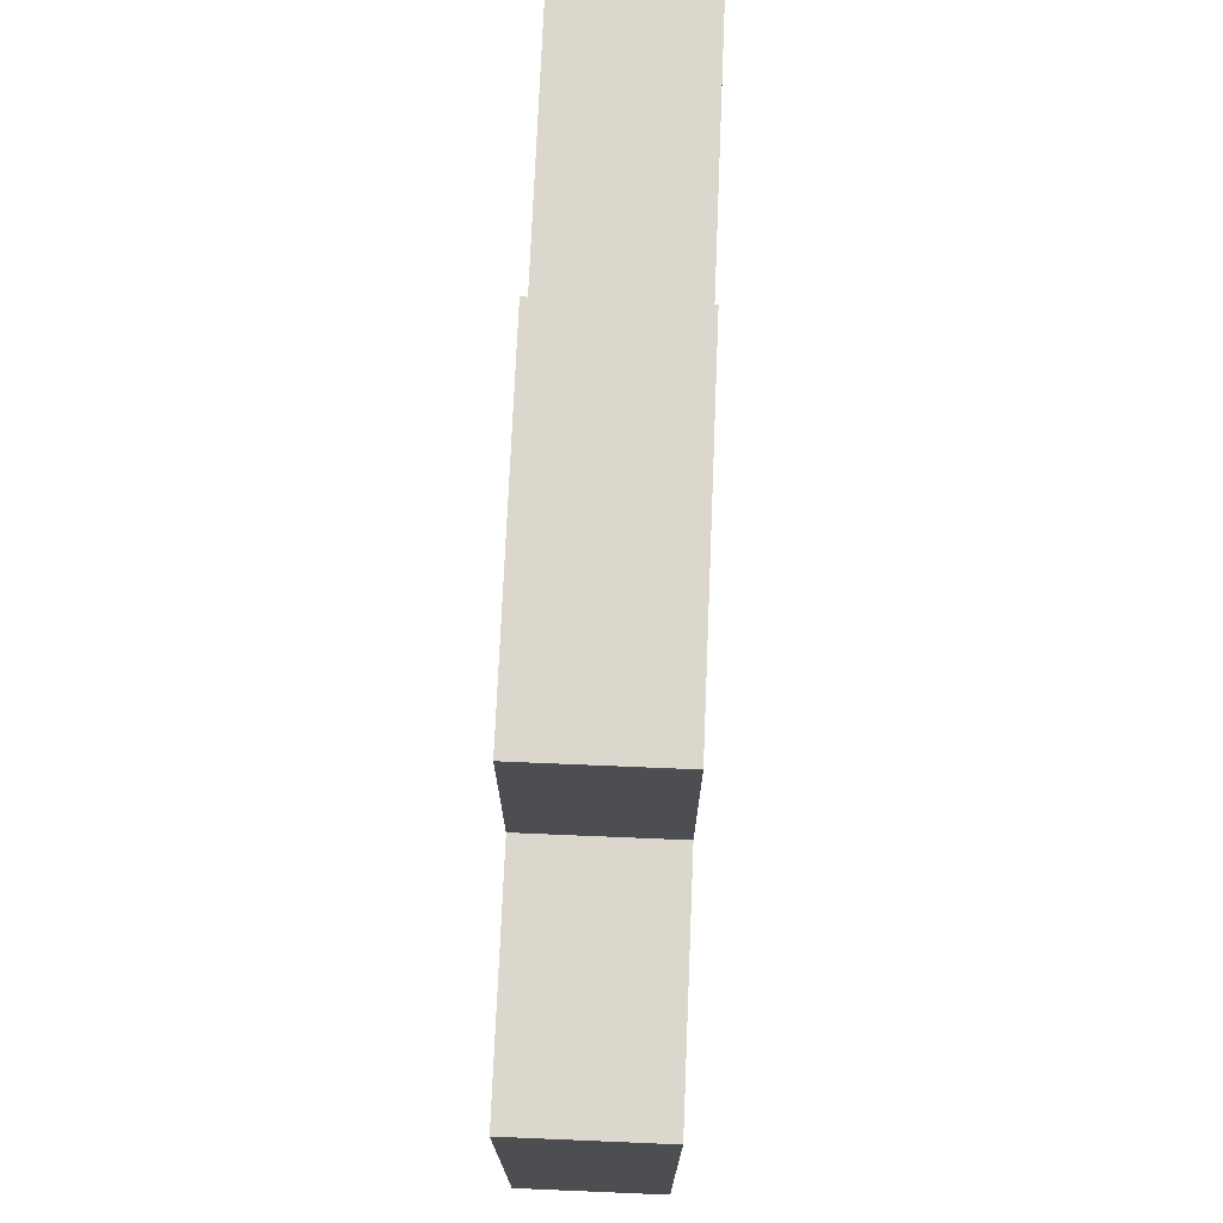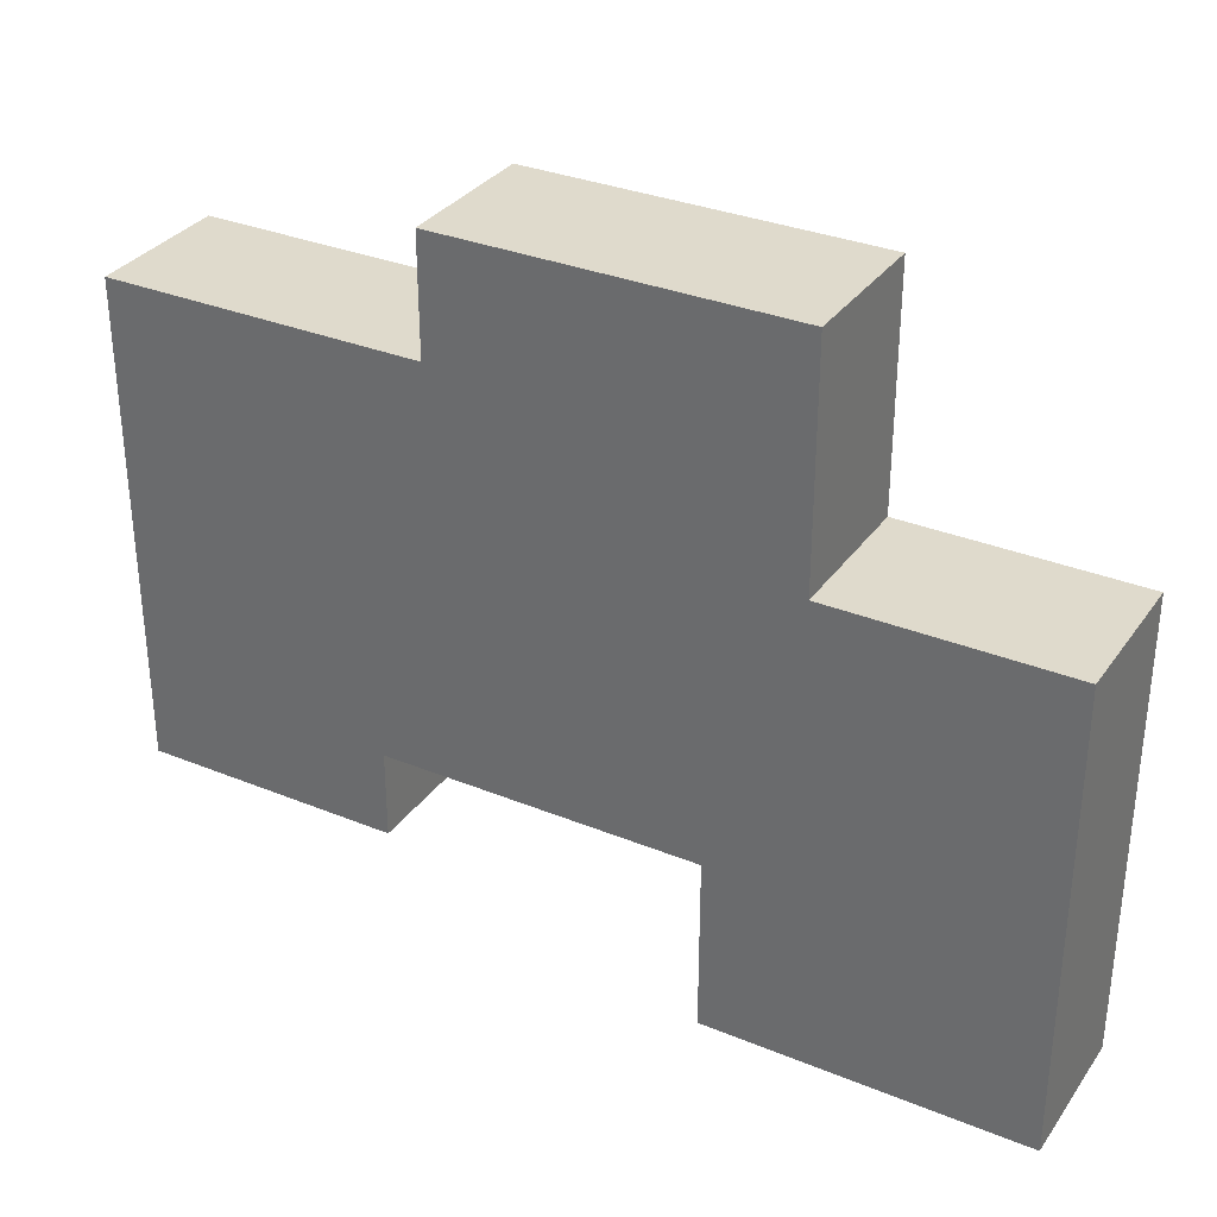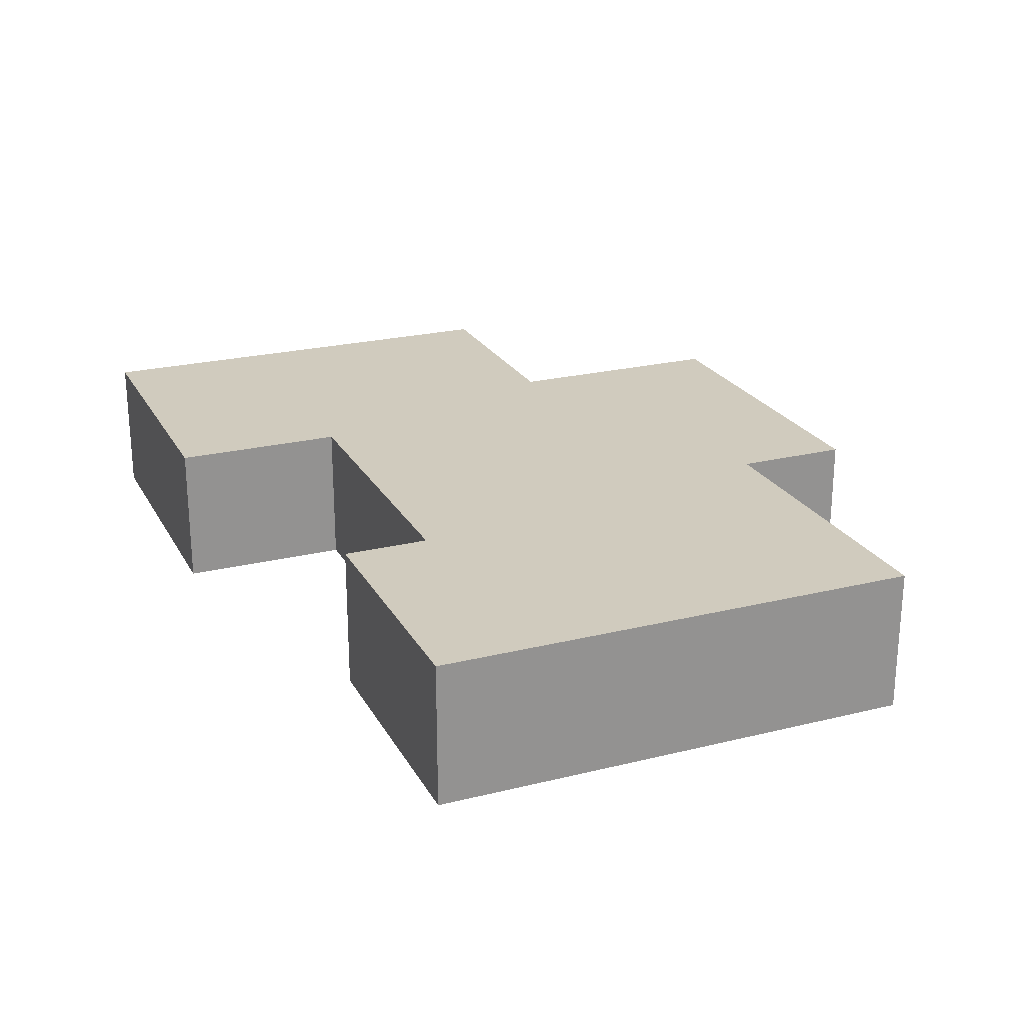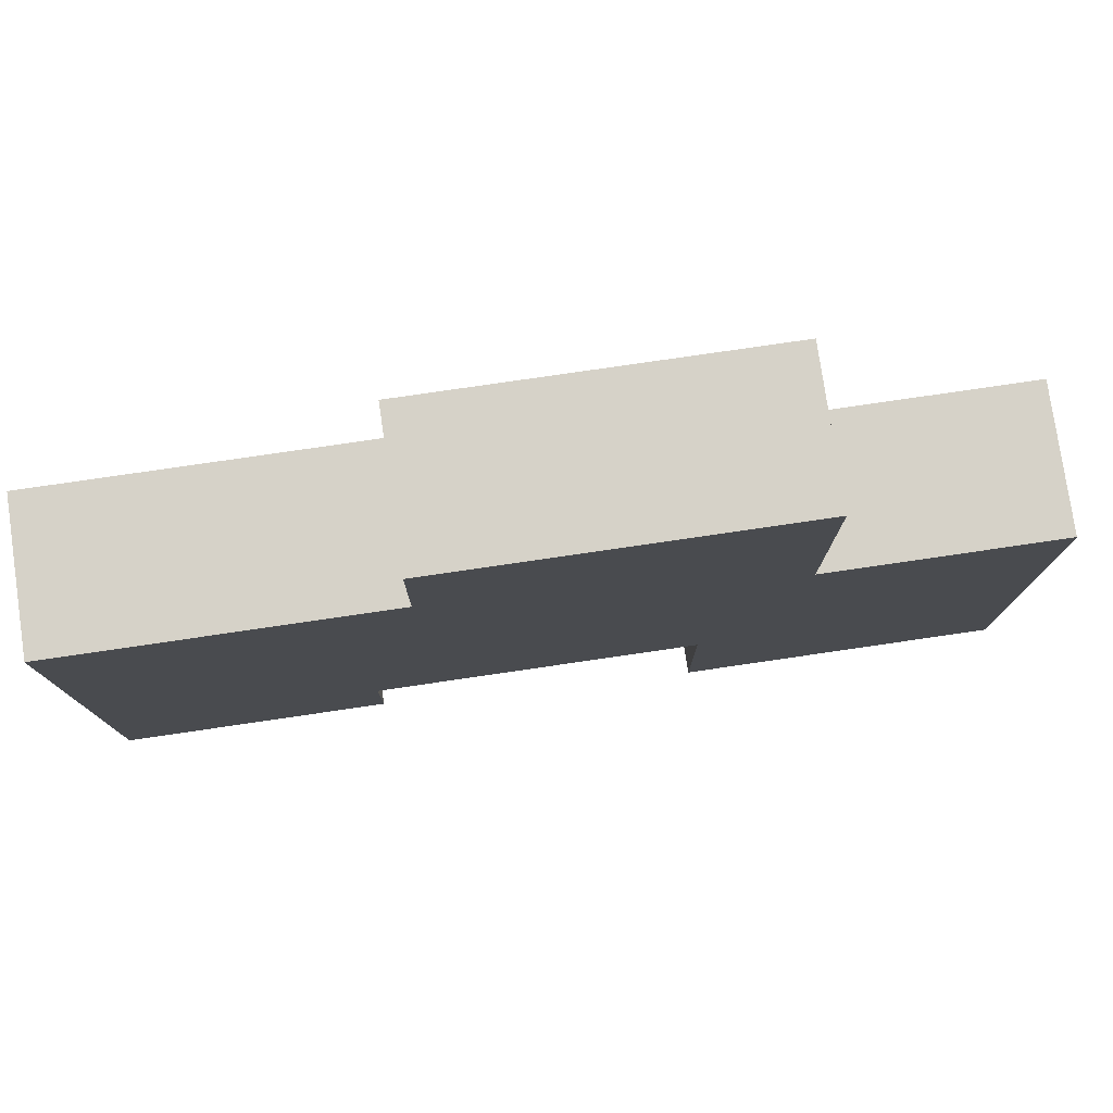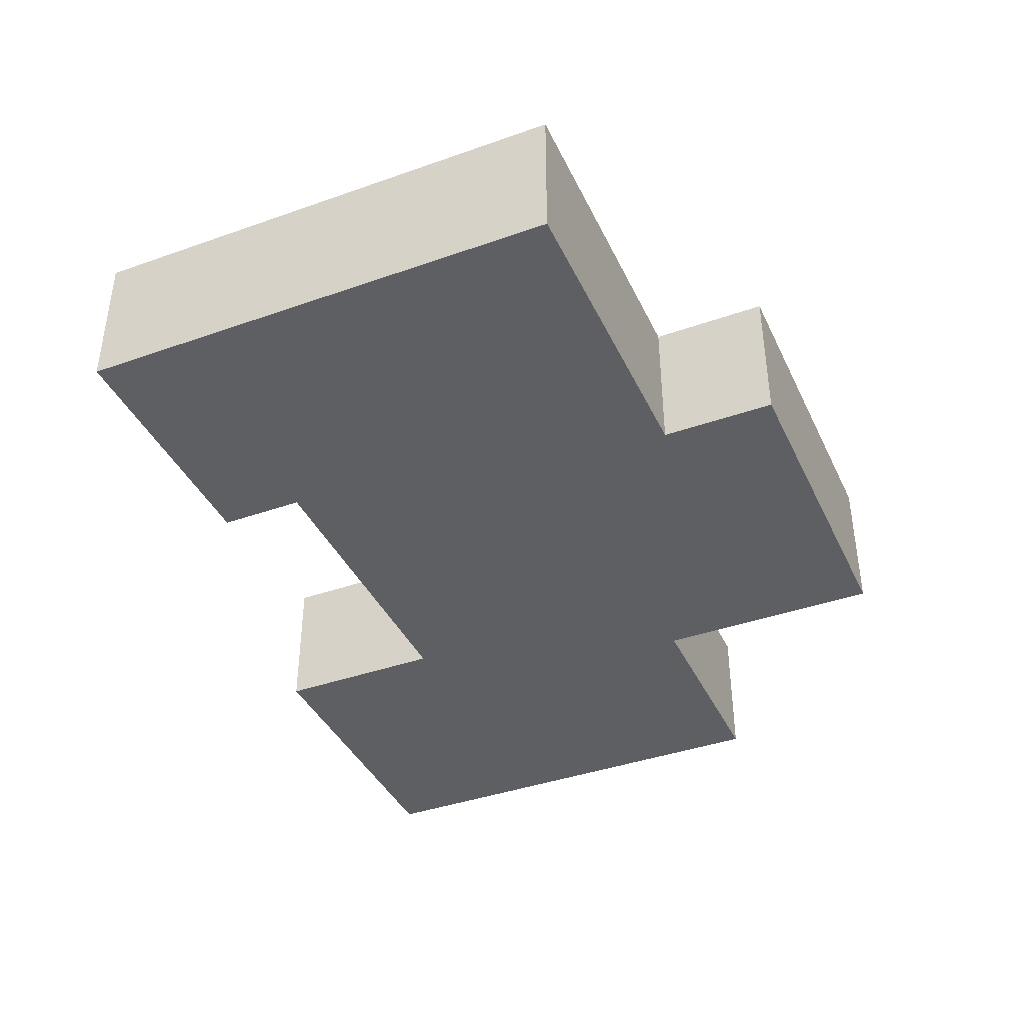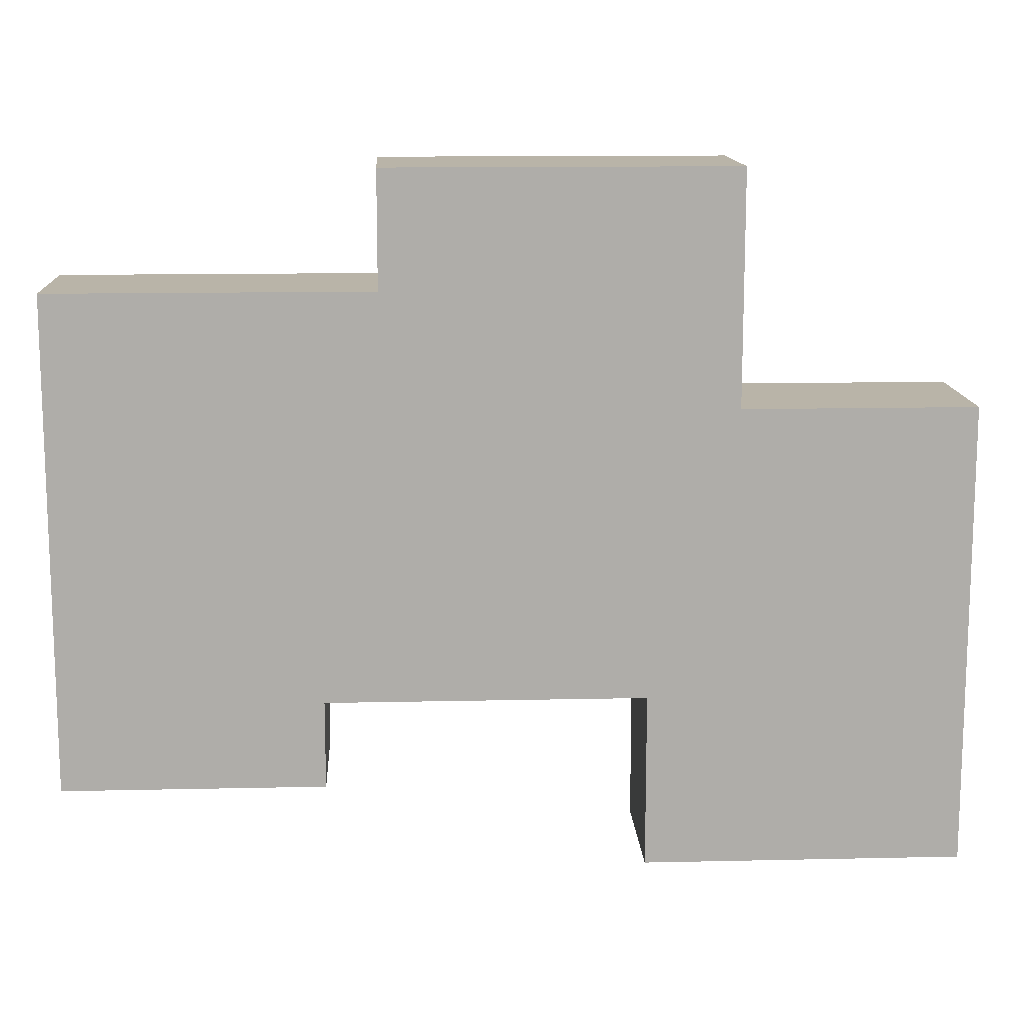
<metadata>
{"format":"obj","ext":"obj","renderer":"f3d","projection":"perspective","resolution":1024,"background":"white","views":[{"elev":73.0,"azim":-87.6,"up":"+Y"},{"elev":32.5,"azim":-150.4,"up":"+Y"},{"elev":23.4,"azim":67.4,"up":"+Z"},{"elev":78.2,"azim":171.7,"up":"+Y"},{"elev":-39.9,"azim":113.6,"up":"+Z"},{"elev":13.1,"azim":177.1,"up":"+Y"}]}
</metadata>
<code>
g fort_frozen_sea_ice_floe_06
v 0.8125 -0.75 -0.3125
v 0.8125 -0.75 0.3125
v 0.8125 -1.125 0.3125
v 0.8125 -1.125 -0.3125
v 0.8125 -1.125 -0.3125
v 0.8125 -1.125 0.3125
v 1.938 -1.125 0.3125
v 1.938 -1.125 -0.3125
v 1.938 -1.125 -0.3125
v 1.938 -1.125 0.3125
v 1.938 1 0.3125
v 1.938 1 -0.3125
v 1.938 1 -0.3125
v 1.938 1 0.3125
v 0.5625 1 0.3125
v 0.5625 1 -0.3125
v 0.5625 1 -0.3125
v 0.5625 1 0.3125
v 0.5625 1.5 0.3125
v 0.5625 1.5 -0.3125
v 0.5625 1.5 -0.3125
v 0.5625 1.5 0.3125
v -0.9375 1.5 0.3125
v -0.9375 1.5 -0.3125
v -0.9375 1.5 -0.3125
v -0.9375 1.5 0.3125
v -0.9375 0.5 0.3125
v -0.9375 0.5 -0.3125
v -0.9375 0.5 -0.3125
v -0.9375 0.5 0.3125
v -1.938 0.5 0.3125
v -1.938 0.5 -0.3125
v -1.938 0.5 -0.3125
v -1.938 0.5 0.3125
v -1.938 -1.5 0.3125
v -1.938 -1.5 -0.3125
v -1.938 -1.5 -0.3125
v -1.938 -1.5 0.3125
v -0.5625 -1.5 0.3125
v -0.5625 -1.5 -0.3125
v -0.5625 -1.5 -0.3125
v -0.5625 -1.5 0.3125
v -0.5625 -0.75 0.3125
v -0.5625 -0.75 -0.3125
v -0.5625 -0.75 -0.3125
v -0.5625 -0.75 0.3125
v 0.8125 -0.75 0.3125
v 0.8125 -0.75 -0.3125
v 0.8125 -0.75 -0.3125
v 0.8125 -1.125 -0.3125
v 1.938 -1.125 -0.3125
v 0.5625 1 -0.3125
v -0.9375 0.5 -0.3125
v -0.5625 -0.75 -0.3125
v -1.938 0.5 -0.3125
v -1.938 -1.5 -0.3125
v -0.5625 -1.5 -0.3125
v 0.5625 1.5 -0.3125
v -0.9375 1.5 -0.3125
v 1.938 1 -0.3125
v -0.9375 0.5 0.3125
v 0.8125 -0.75 0.3125
v -0.5625 -0.75 0.3125
v -1.938 0.5 0.3125
v -1.938 -1.5 0.3125
v -0.5625 -1.5 0.3125
v 0.5625 1 0.3125
v 0.5625 1.5 0.3125
v -0.9375 1.5 0.3125
v 1.938 -1.125 0.3125
v 0.8125 -1.125 0.3125
v 1.938 1 0.3125
g fort_frozen_sea_ice_floe_06_0
f 3 2 1
f 4 3 1
f 7 6 5
f 8 7 5
f 11 10 9
f 12 11 9
f 15 14 13
f 16 15 13
f 19 18 17
f 20 19 17
f 23 22 21
f 24 23 21
f 27 26 25
f 28 27 25
f 31 30 29
f 32 31 29
f 35 34 33
f 36 35 33
f 39 38 37
f 40 39 37
f 43 42 41
f 44 43 41
f 47 46 45
f 48 47 45
g fort_frozen_sea_ice_floe_06_1
f 51 50 49
f 52 51 49
f 53 52 49
f 53 49 54
f 55 53 54
f 56 55 54
f 57 56 54
f 58 52 53
f 59 58 53
f 60 51 52
g fort_frozen_sea_ice_floe_06_2
f 63 62 61
f 64 63 61
f 63 64 65
f 66 63 65
f 67 61 62
f 61 67 68
f 69 61 68
f 70 67 62
f 71 70 62
f 72 67 70

</code>
